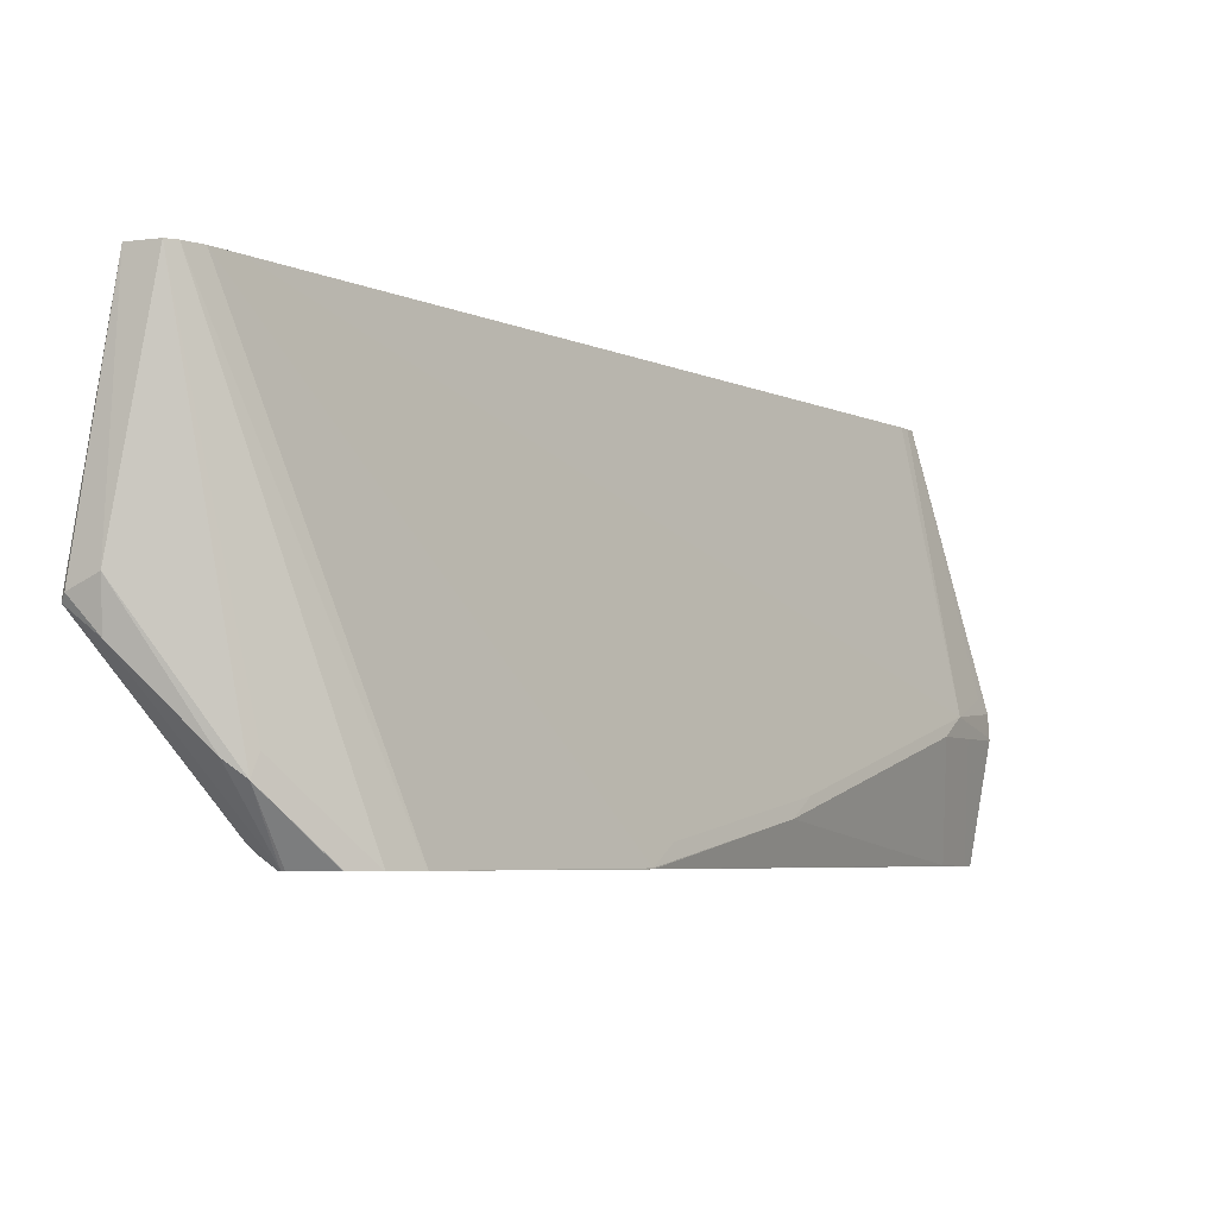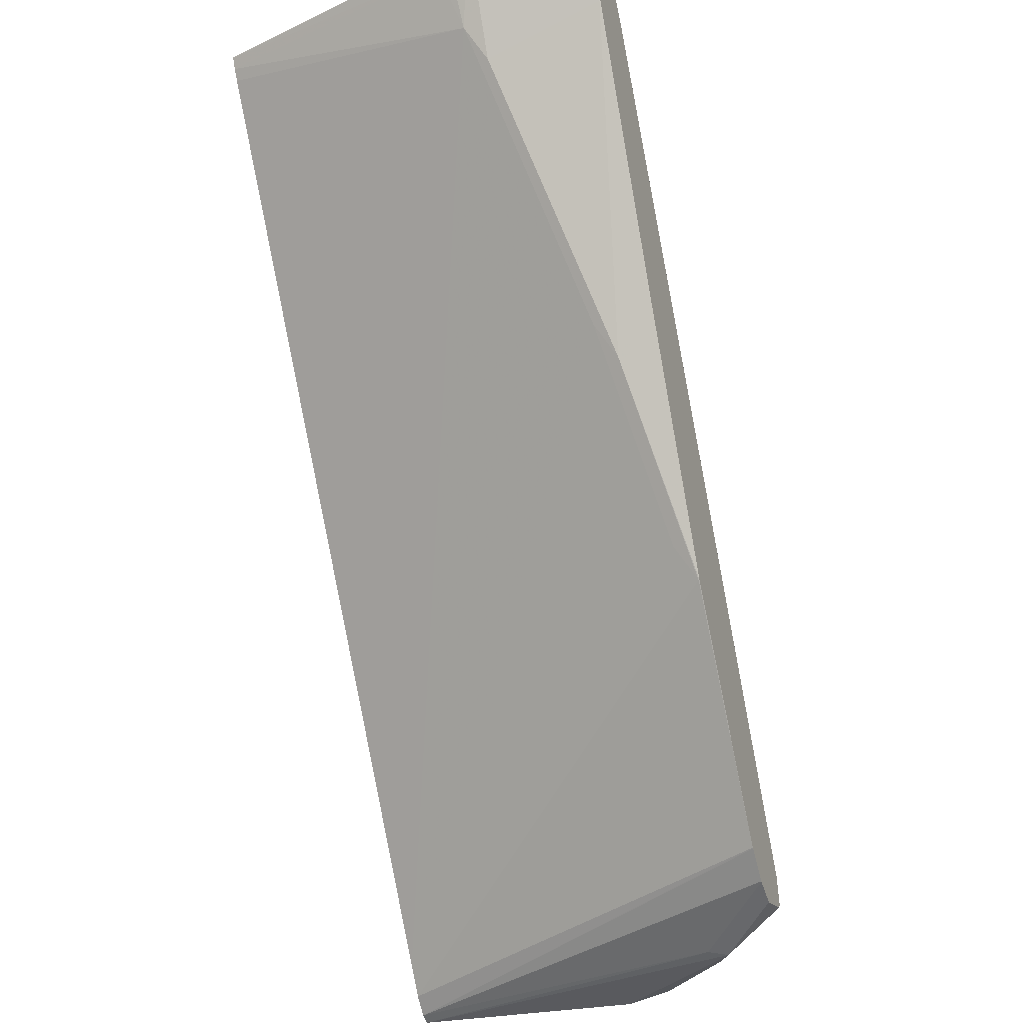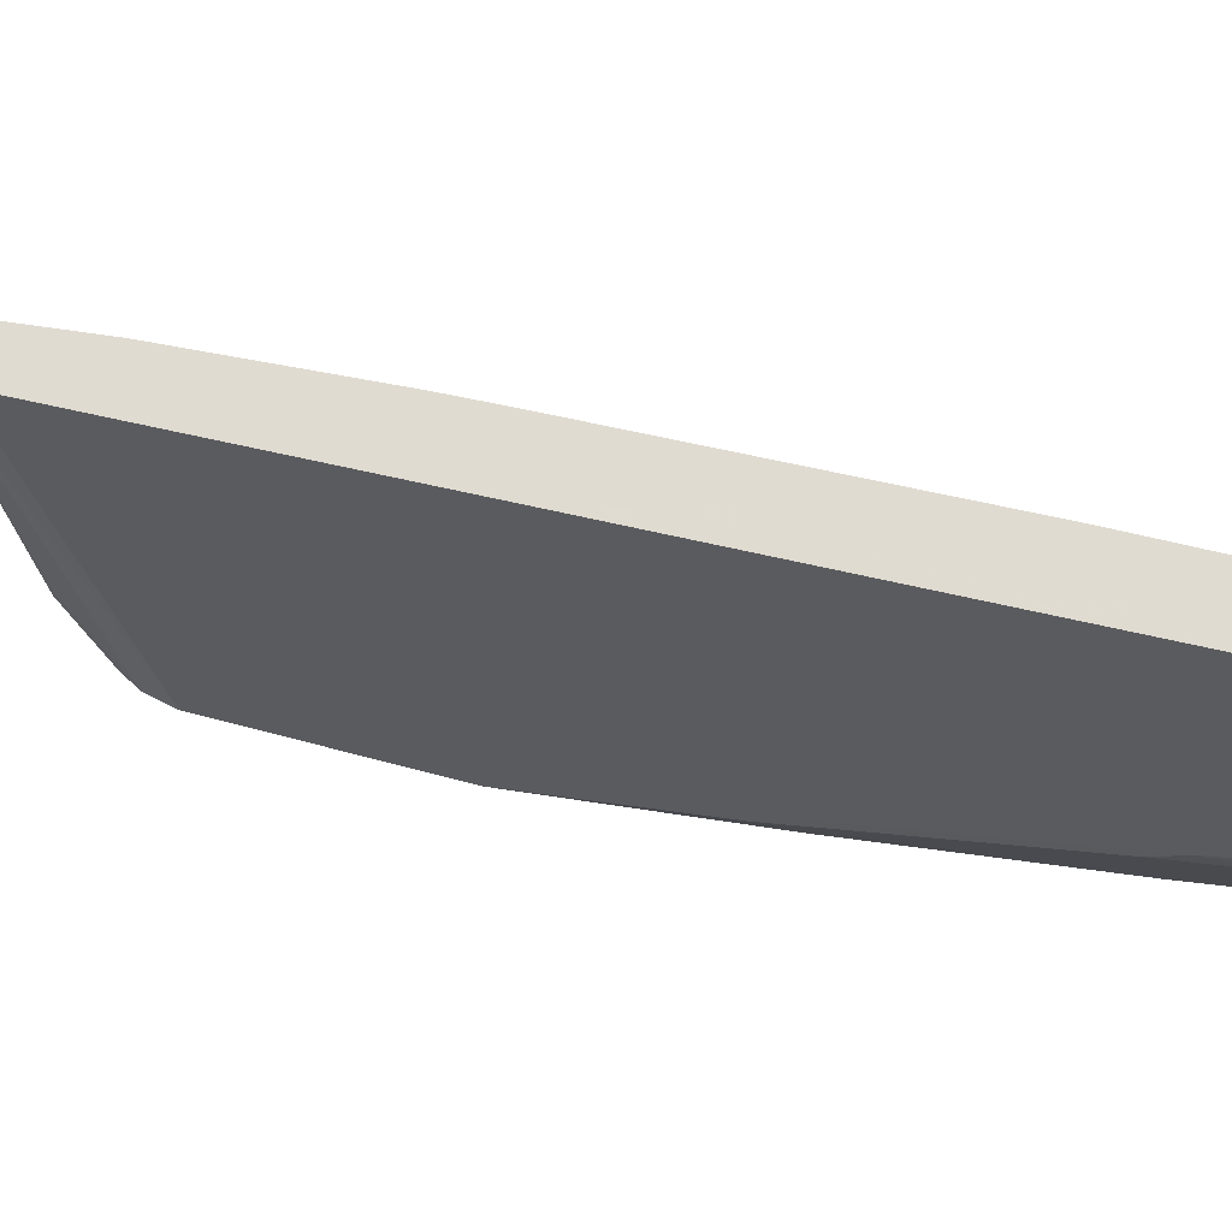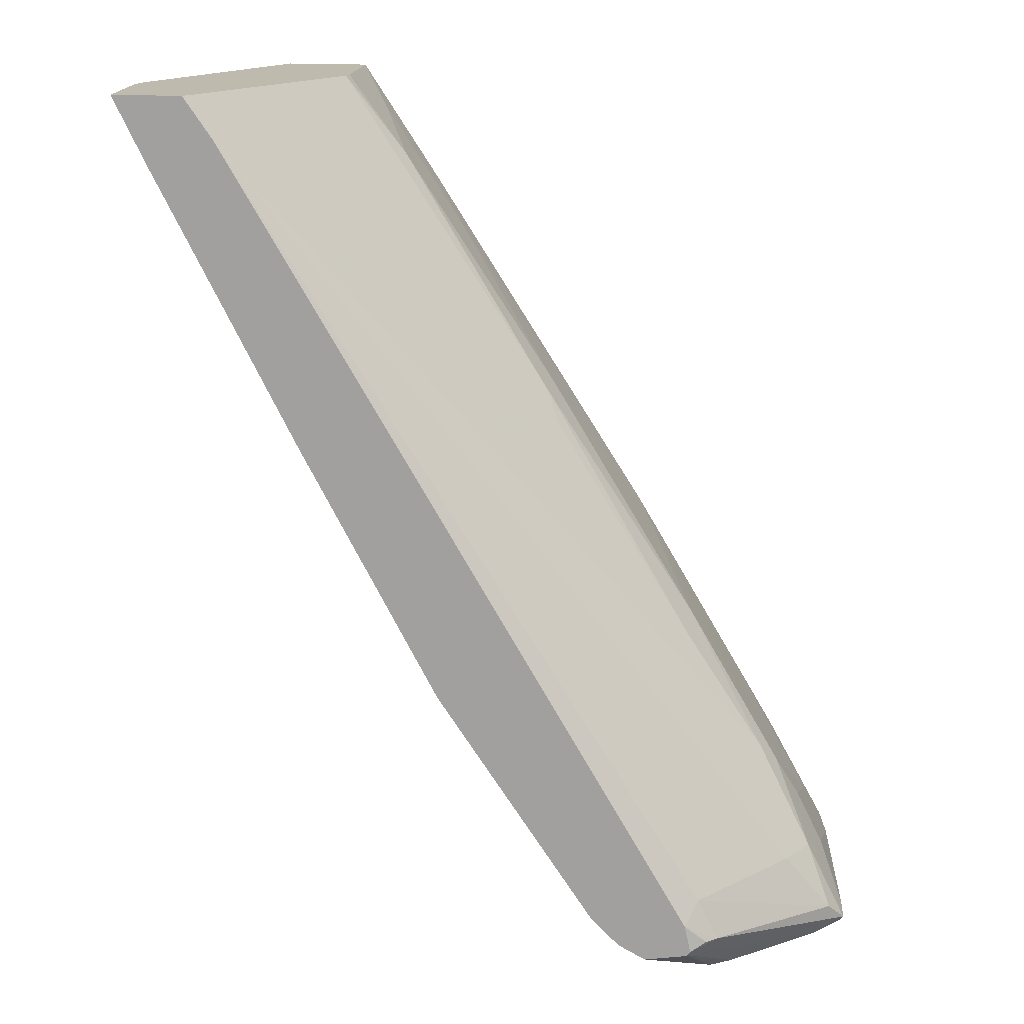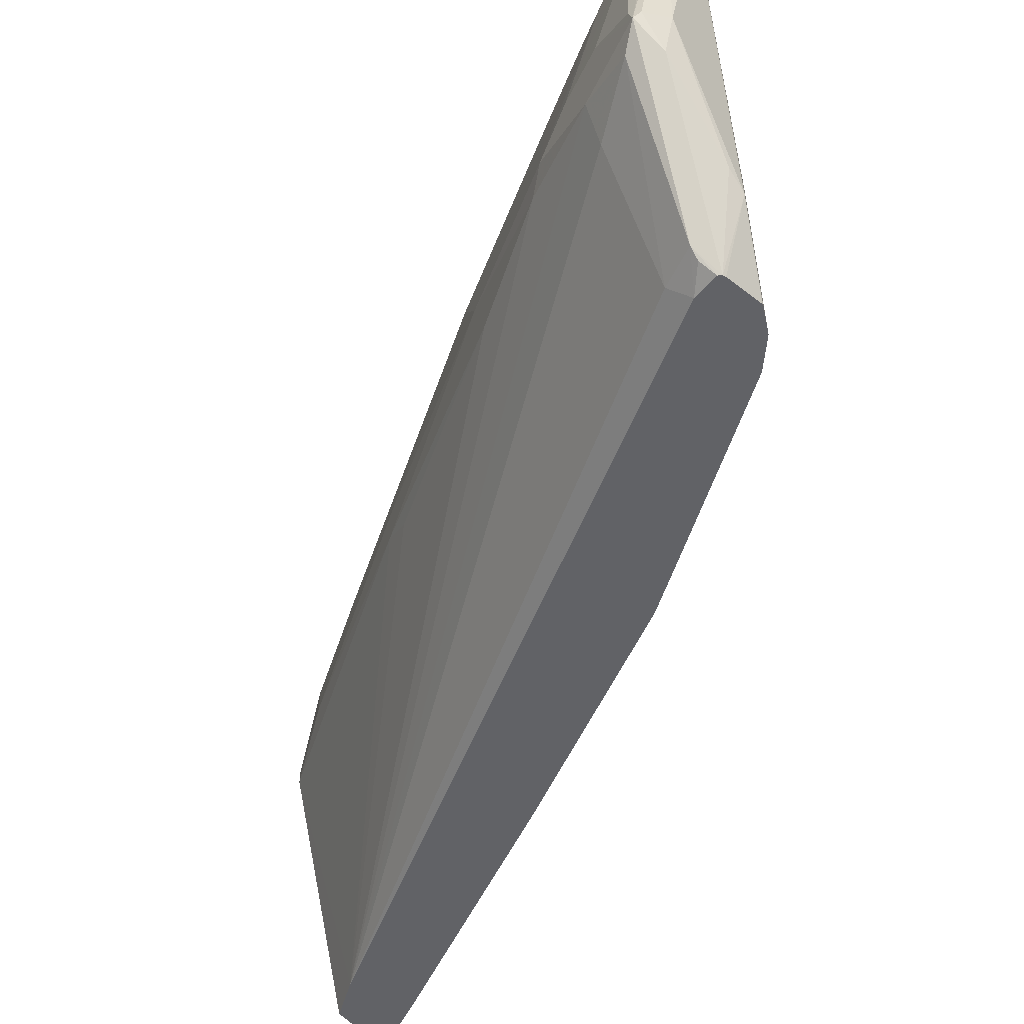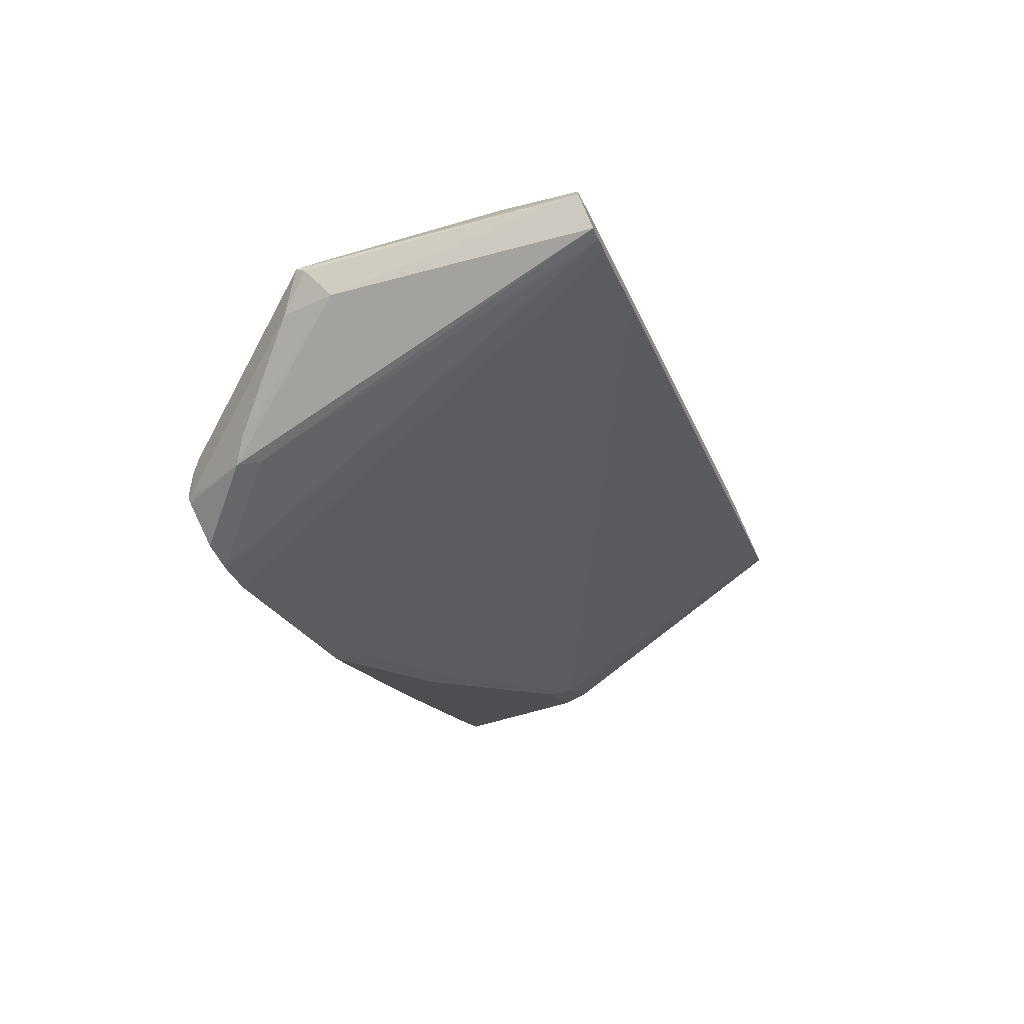
<metadata>
{"format":"obj","ext":"obj","renderer":"f3d","projection":"perspective","resolution":1024,"background":"white","views":[{"elev":-4.8,"azim":0.2,"up":"+Z"},{"elev":-28.8,"azim":110.5,"up":"+Y"},{"elev":69.8,"azim":69.8,"up":"+Z"},{"elev":15.4,"azim":-169.0,"up":"+Y"},{"elev":-50.7,"azim":-51.3,"up":"+Z"},{"elev":-75.6,"azim":-65.2,"up":"+Y"}]}
</metadata>
<code>
v -0.2925 -0.1358 -0.04084
v -0.3028 -0.1358 -0.1026
v -0.2925 -0.1358 -0.03965
v -0.3063 -0.1634 -0.04084
v -0.3062 -0.1427 -0.1026
v -0.3392 -0.1358 -0.1026
v -0.2933 -0.1358 -0.02761
v -0.3115 -0.1736 -0.03062
v -0.32 -0.1906 -0.04084
v -0.32 -0.1702 -0.1021
v -0.3198 -0.1697 -0.1026
v -0.3844 -0.1358 0.03364
v -0.3539 -0.1563 -0.1026
v -0.3296 -0.1358 0.1144
v -0.3298 -0.1363 0.1144
v -0.2987 -0.143 -0.02041
v -0.3326 -0.1418 0.1144
v -0.336 -0.1476 0.1144
v -0.5861 -0.534 0.1144
v -0.6096 -0.5703 0.1144
v -0.3932 -0.3166 -0.07147
v -0.4017 -0.3336 -0.08168
v -0.3932 -0.3089 -0.1021
v -0.3932 -0.3087 -0.1026
v -0.4153 -0.177 0.04084
v -0.3844 -0.1358 0.04084
v -0.4969 -0.2996 0.02041
v -0.5054 -0.3166 0.0102
v -0.5919 -0.5514 -0.1026
v -0.5974 -0.5412 -0.0919
v -0.6382 -0.5412 -0.03062
v -0.6484 -0.5412 -0.01019
v -0.6203 -0.4901 2.06e-06
v -0.5795 -0.4289 2.06e-06
v -0.3742 -0.1358 0.1144
v -0.6195 -0.5854 0.1144
v -0.4544 -0.4187 -0.0919
v -0.4629 -0.4357 -0.1021
v -0.4629 -0.4357 -0.1026
v -0.4357 -0.2179 0.08169
v -0.3949 -0.1566 0.08169
v -0.5786 -0.4221 0.02041
v -0.4561 -0.2383 0.04084
v -0.595 -0.5654 -0.1026
v -0.6025 -0.5616 -0.09699
v -0.6076 -0.5616 -0.0919
v -0.6612 -0.5718 -0.02041
v -0.6689 -0.582 -0.01019
v -0.628 -0.5003 0.0102
v -0.3745 -0.1362 0.1144
v -0.6276 -0.5941 0.1144
v -0.5434 -0.5514 -0.1026
v -0.4153 -0.1975 0.1144
v -0.4969 -0.2996 0.04084
v -0.5378 -0.3812 0.1021
v -0.5938 -0.5673 -0.1026
v -0.6535 -0.5872 -0.02296
v -0.6671 -0.5854 -0.006794
v -0.648 -0.5907 0.1144
v -0.6484 -0.585 0.1144
v -0.6671 -0.5786 2.06e-06
v -0.6535 -0.5514 0.02041
v -0.6399 -0.5242 0.02041
v -0.6399 -0.5446 0.08169
v -0.599 -0.4833 0.1021
v -0.6331 -0.5969 0.1144
v -0.599 -0.5854 -0.06125
v -0.558 -0.565 -0.1026
v -0.5576 -0.5649 -0.1026
v -0.5439 -0.5519 -0.1026
v -0.5368 -0.3868 0.1144
v -0.6168 -0.5187 0.1144
v -0.5555 -0.4166 0.1144
v -0.5922 -0.5678 -0.1026
v -0.6025 -0.5872 -0.07147
v -0.6127 -0.5872 -0.06382
v -0.6535 -0.5923 2.06e-06
v -0.6474 -0.5749 0.1144
v -0.6535 -0.5718 0.08169
v -0.6484 -0.5693 0.1021
v -0.5713 -0.5717 -0.1026
v -0.6351 -0.5524 0.1144
v -0.5718 -0.5717 -0.1026
f 40 55 53
f 38 52 39
f 40 53 50
f 40 50 41
f 40 43 54
f 36 38 37
f 40 54 55
f 42 49 55
f 44 46 45
f 42 54 43
f 44 56 46
f 46 56 57
f 46 57 48
f 46 48 47
f 48 57 58
f 36 52 38
f 42 55 54
f 48 58 59
f 25 27 42
f 35 41 50
f 48 59 60
f 25 42 43
f 25 43 40
f 26 41 35
f 27 28 34
f 27 34 33
f 27 33 42
f 29 44 45
f 29 45 46
f 29 46 30
f 30 46 47
f 30 47 31
f 31 47 32
f 32 47 48
f 32 48 49
f 32 49 33
f 33 49 42
f 36 51 52
f 48 60 61
f 58 77 59
f 48 62 49
f 61 79 62
f 62 79 63
f 63 79 64
f 64 79 80
f 64 80 72
f 64 72 65
f 66 77 75
f 60 79 61
f 66 75 67
f 67 81 68
f 72 80 82
f 74 83 75
f 78 82 80
f 75 83 81
f 78 80 79
f 25 41 26
f 67 75 81
f 60 78 79
f 59 77 66
f 57 76 77
f 49 62 63
f 49 63 64
f 49 64 65
f 49 65 55
f 51 66 67
f 51 67 68
f 51 68 69
f 51 69 70
f 51 70 52
f 53 55 71
f 55 65 72
f 55 72 73
f 55 73 71
f 56 74 75
f 56 75 76
f 56 76 57
f 57 77 58
f 48 61 62
f 25 40 41
f 75 77 76
f 22 39 23
f 2 56 44
f 2 44 29
f 2 29 13
f 2 13 6
f 3 7 8
f 3 8 4
f 4 8 9
f 2 74 56
f 4 9 5
f 5 10 11
f 6 13 12
f 7 14 15
f 7 15 16
f 7 16 8
f 8 16 17
f 8 17 18
f 5 9 10
f 2 83 74
f 2 81 83
f 2 68 81
f 23 39 24
f 1 2 6
f 1 6 12
f 1 12 26
f 1 26 35
f 1 35 14
f 1 14 7
f 1 7 3
f 1 3 4
f 1 4 5
f 1 5 2
f 2 5 11
f 2 11 24
f 2 24 39
f 2 39 52
f 2 52 70
f 2 69 68
f 8 18 19
f 8 19 20
f 2 70 69
f 8 21 22
f 14 82 78
f 14 78 60
f 14 60 59
f 14 59 66
f 14 66 51
f 14 51 36
f 14 36 20
f 14 19 18
f 14 18 17
f 14 17 15
f 15 17 16
f 20 36 21
f 21 36 37
f 21 37 38
f 21 38 22
f 8 20 21
f 22 38 39
f 14 72 82
f 14 73 72
f 14 20 19
f 14 53 71
f 9 22 10
f 14 71 73
f 10 22 23
f 10 23 24
f 10 24 11
f 8 22 9
f 12 13 27
f 12 27 25
f 13 28 27
f 12 25 26
f 13 30 31
f 13 31 32
f 13 32 33
f 13 33 34
f 13 34 28
f 14 35 50
f 13 29 30
f 14 50 53

</code>
